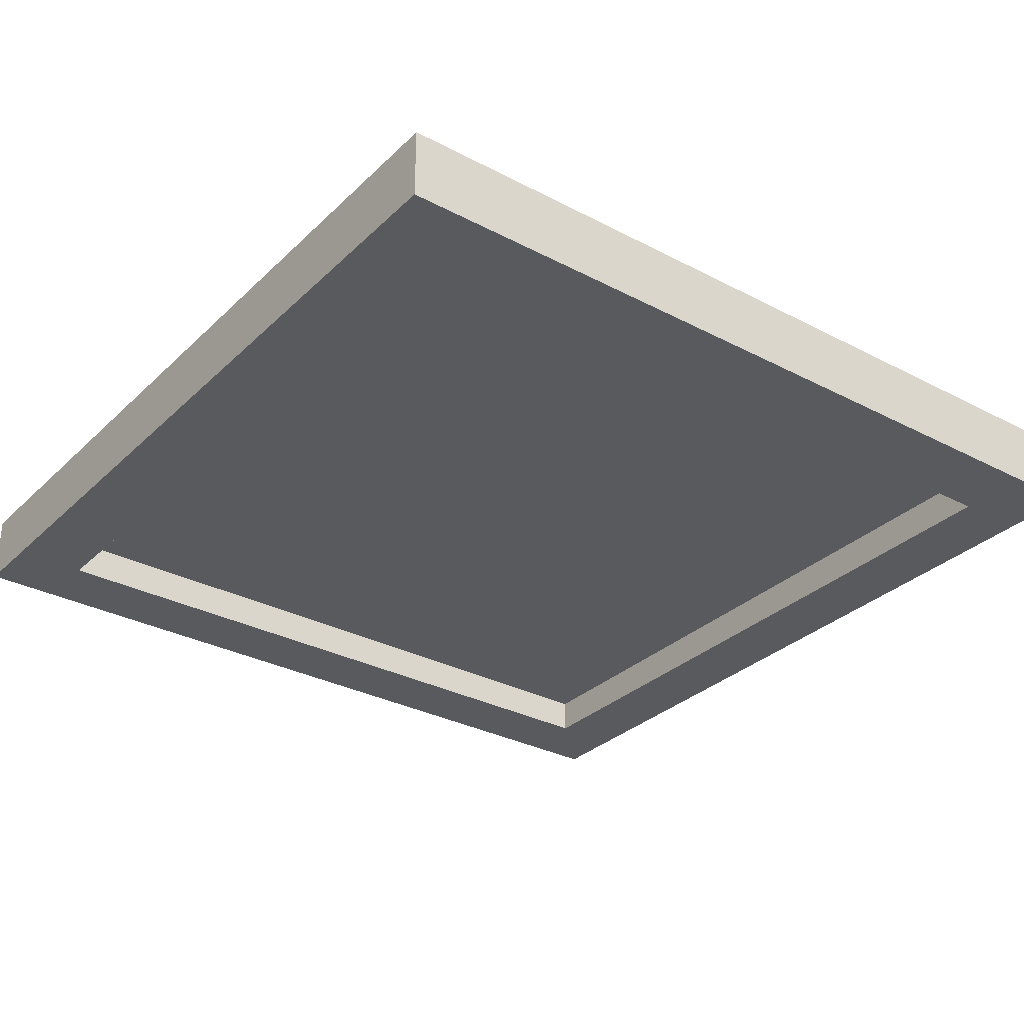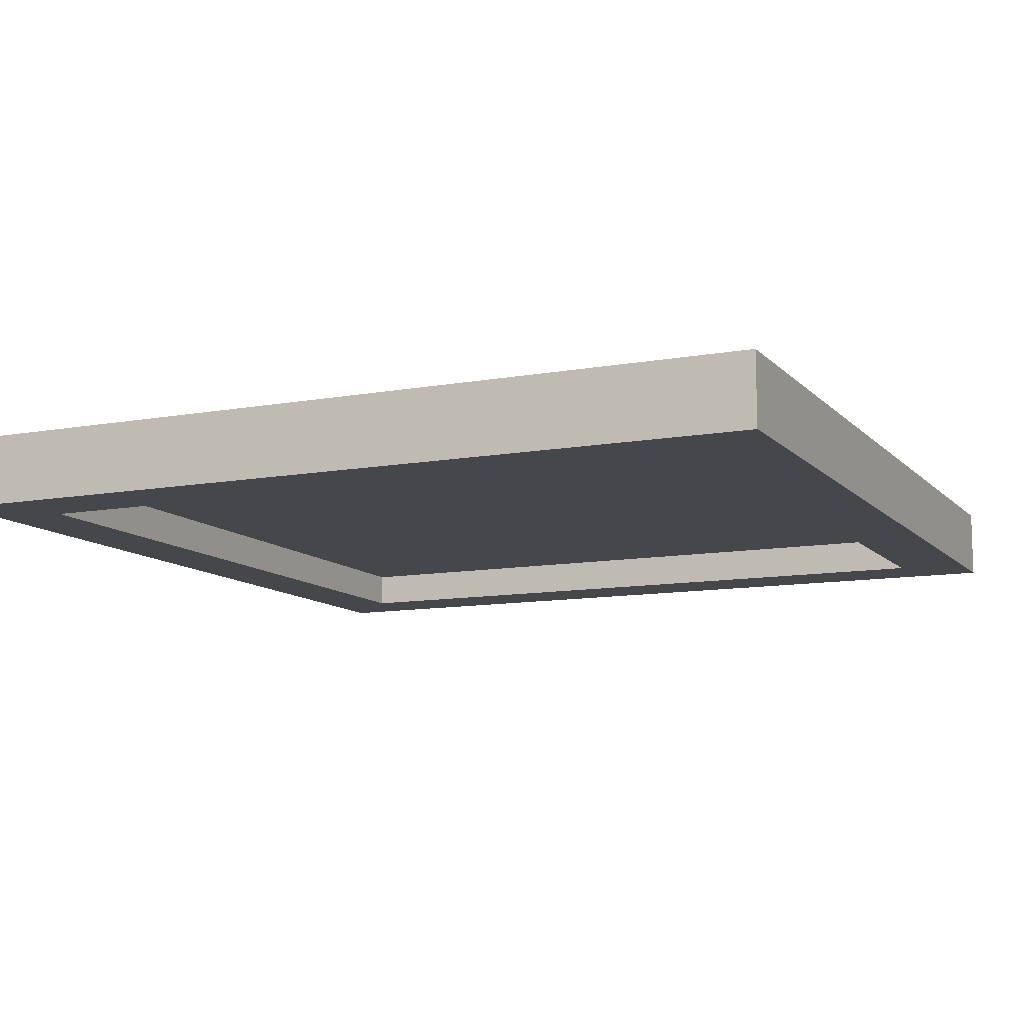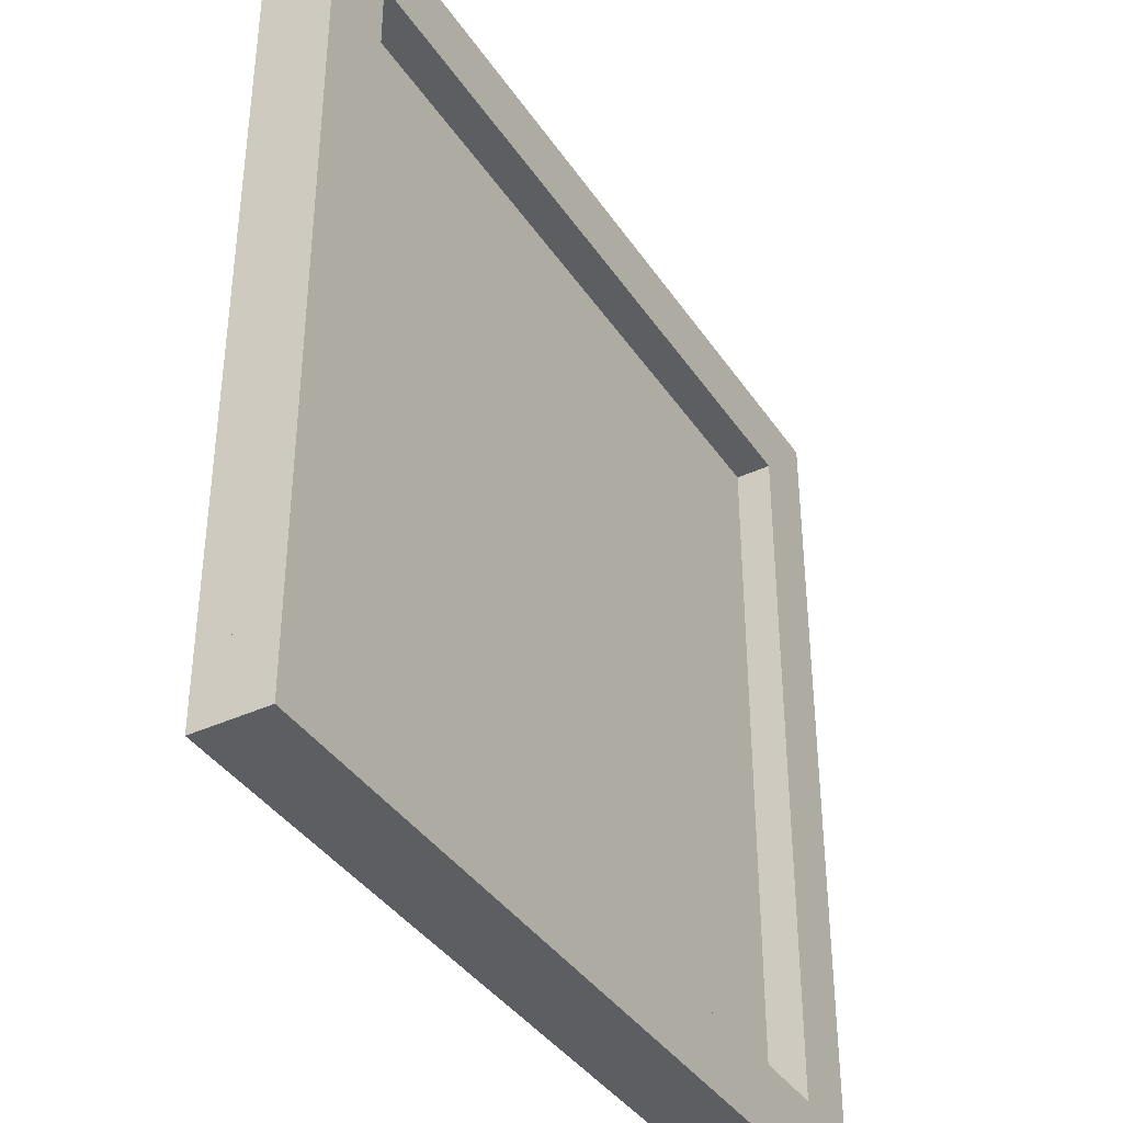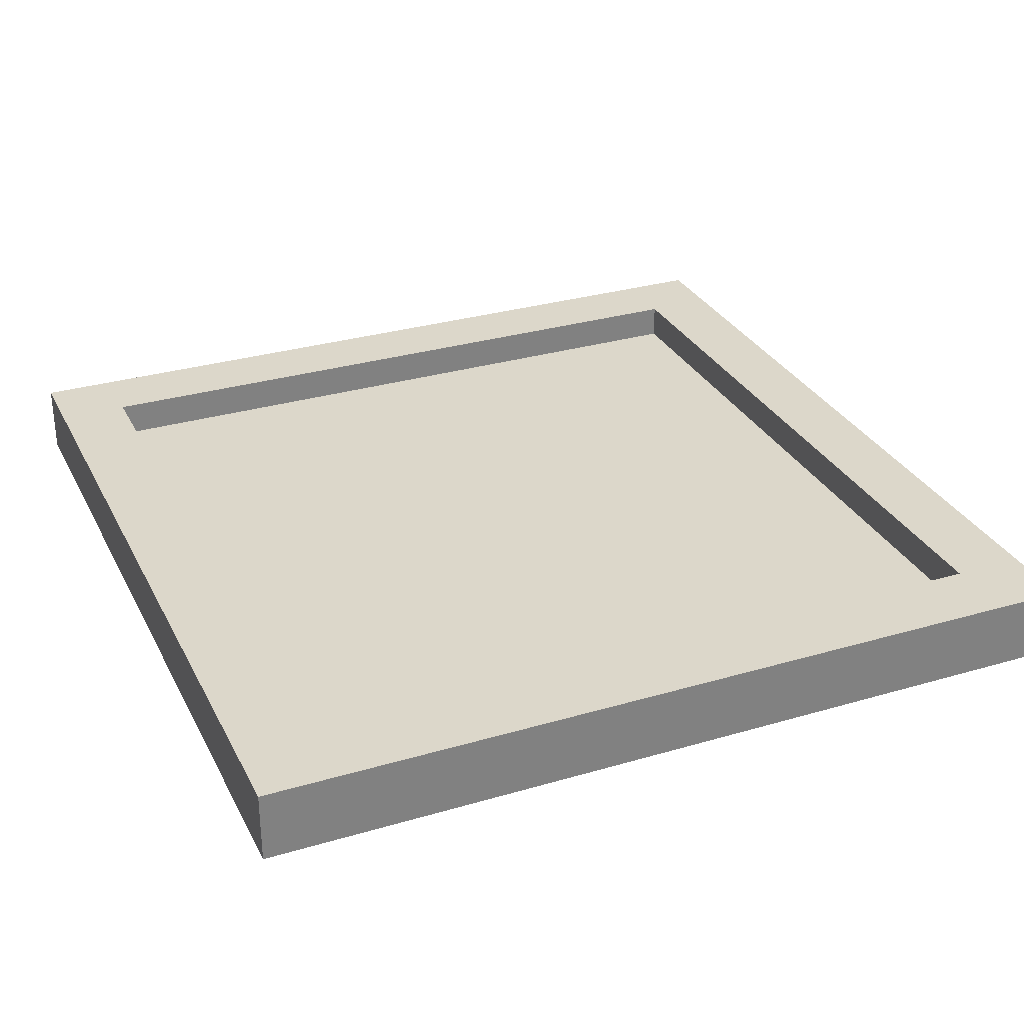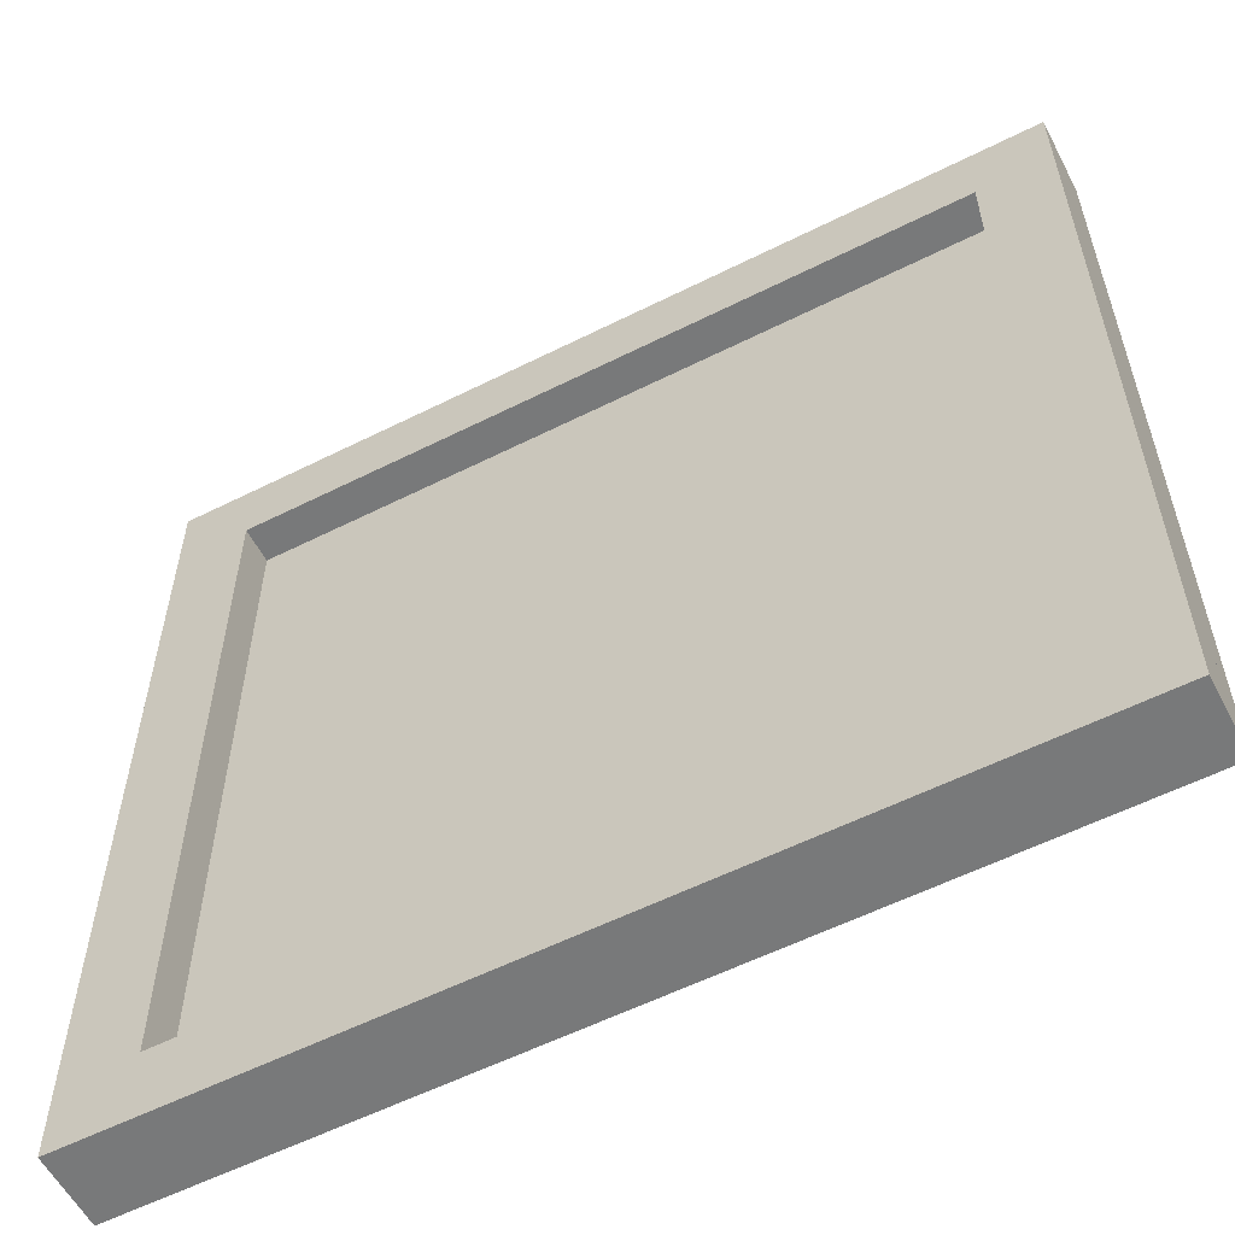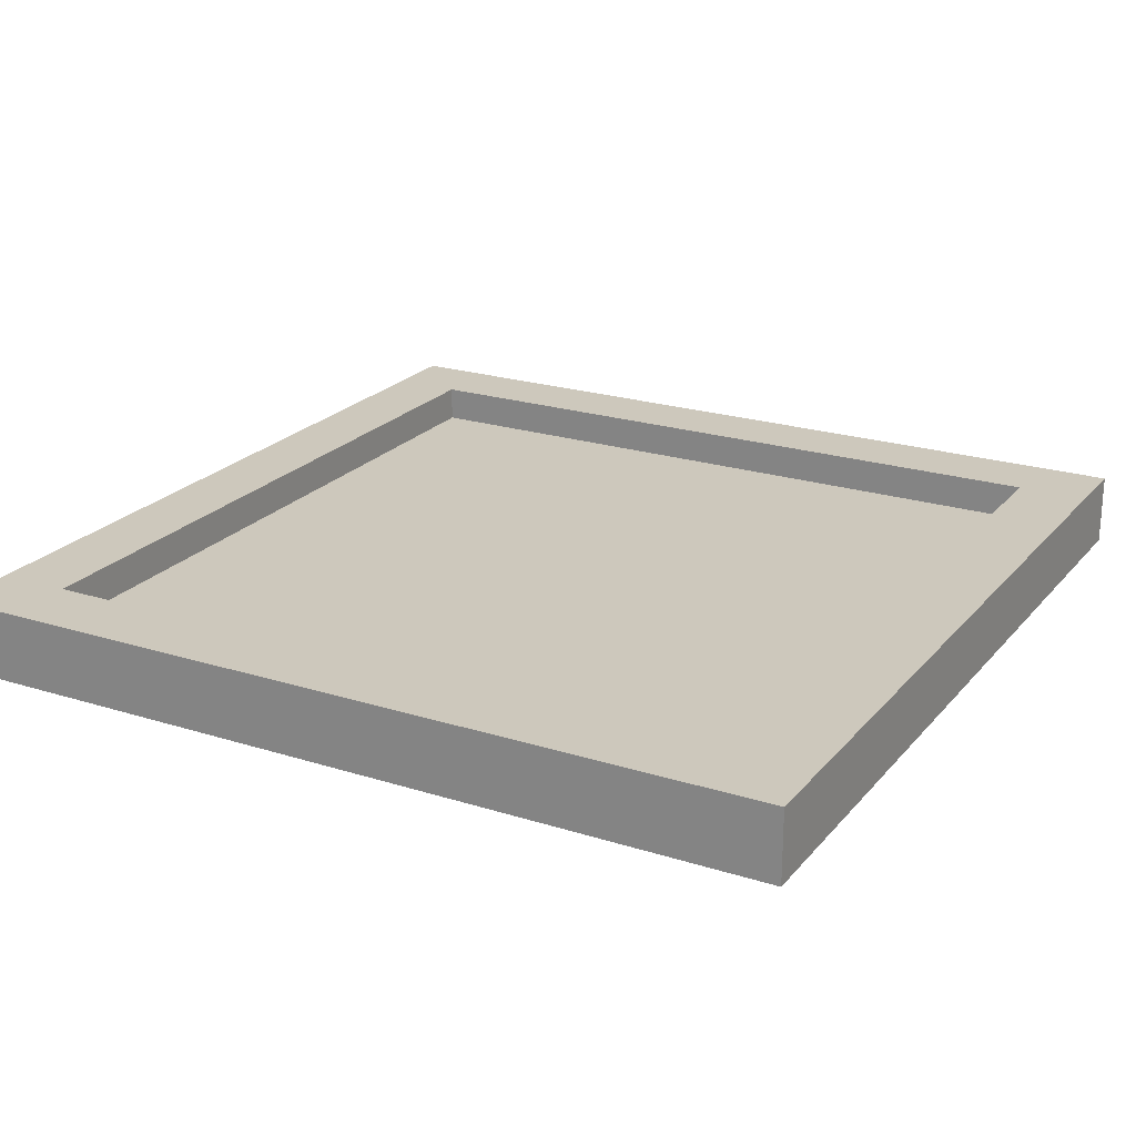
<metadata>
{"format":"obj","ext":"obj","renderer":"f3d","projection":"perspective","resolution":1024,"background":"white","views":[{"elev":-31.0,"azim":-36.9,"up":"+Y"},{"elev":-10.8,"azim":114.6,"up":"+Y"},{"elev":-38.7,"azim":-59.8,"up":"+Z"},{"elev":30.4,"azim":-113.1,"up":"+Y"},{"elev":-57.7,"azim":-152.5,"up":"+Z"},{"elev":22.2,"azim":-61.2,"up":"+Y"}]}
</metadata>
<code>
o cube
v 0.375 -0.5 0.375
v 0.375 -0.4375 0.375
v 0.375 -0.5 0.3125
v 0.375 -0.4375 0.3125
v -0.375 -0.5 0.375
v -0.375 -0.4375 0.375
v -0.375 -0.5 0.3125
v -0.375 -0.4375 0.3125
v 0.375 -0.5 -0.3125
v 0.375 -0.4375 -0.3125
v 0.375 -0.5 -0.375
v 0.375 -0.4375 -0.375
v -0.375 -0.5 -0.3125
v -0.375 -0.4375 -0.3125
v -0.375 -0.5 -0.375
v -0.375 -0.4375 -0.375
v 0.375 -0.5 0.3125
v 0.375 -0.4375 0.3125
v 0.375 -0.5 -0.3125
v 0.375 -0.4375 -0.3125
v 0.3125 -0.5 0.3125
v 0.3125 -0.4375 0.3125
v 0.3125 -0.5 -0.3125
v 0.3125 -0.4375 -0.3125
v -0.3125 -0.5 0.3125
v -0.3125 -0.4375 0.3125
v -0.3125 -0.5 -0.3125
v -0.3125 -0.4375 -0.3125
v -0.375 -0.5 0.3125
v -0.375 -0.4375 0.3125
v -0.375 -0.5 -0.3125
v -0.375 -0.4375 -0.3125
v 0.3125 -0.4688 0.3125
v 0.3125 -0.4688 -0.3125
v -0.3125 -0.4688 0.3125
v -0.3125 -0.4688 -0.3125
f 4 2 1 3
f 7 5 6 8
f 1 2 6 5
f 4 3 7 8
f 3 1 5 7
f 8 6 2 4
f 12 10 9 11
f 15 13 14 16
f 9 10 14 13
f 12 11 15 16
f 11 9 13 15
f 16 14 10 12
f 20 18 17 19
f 23 21 22 24
f 17 18 22 21
f 20 19 23 24
f 19 17 21 23
f 24 22 18 20
f 28 26 25 27
f 31 29 30 32
f 25 26 30 29
f 28 27 31 32
f 27 25 29 31
f 32 30 26 28
f 33 34 36 35

</code>
